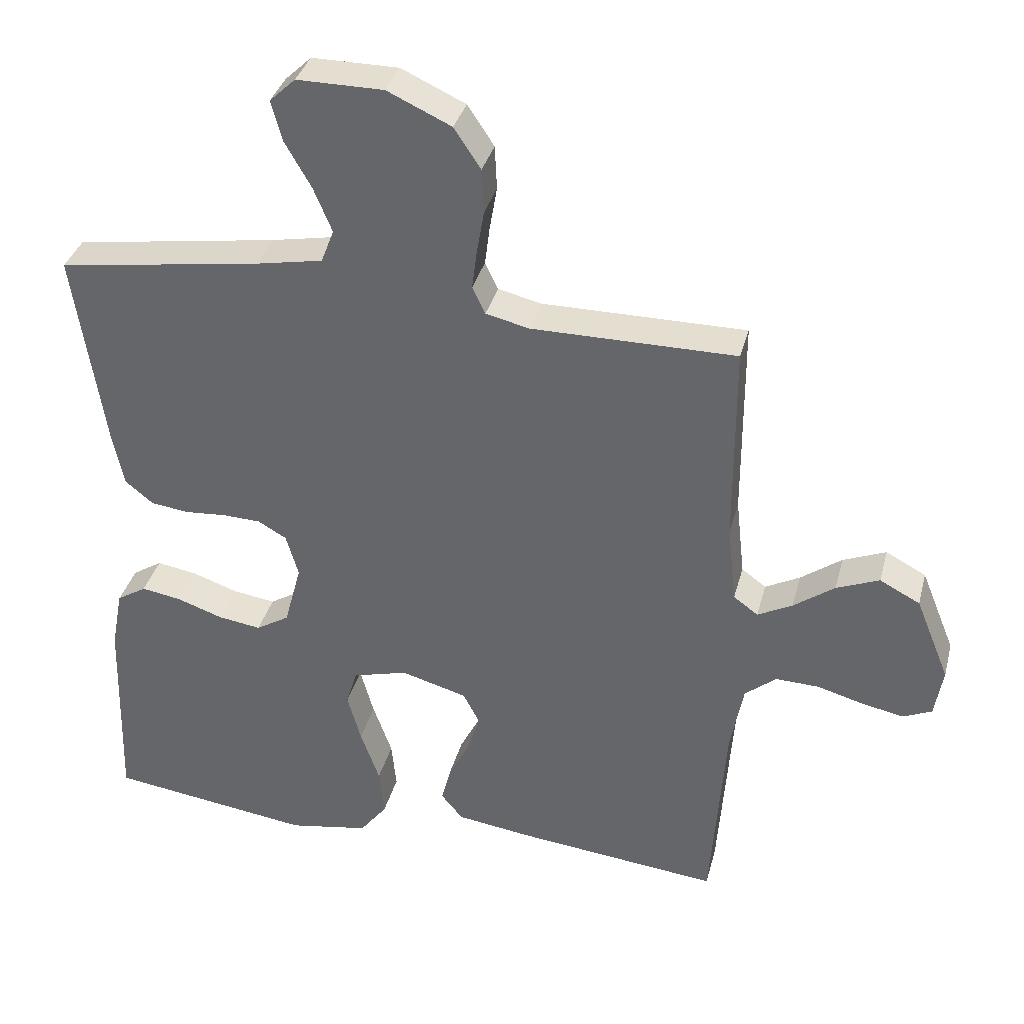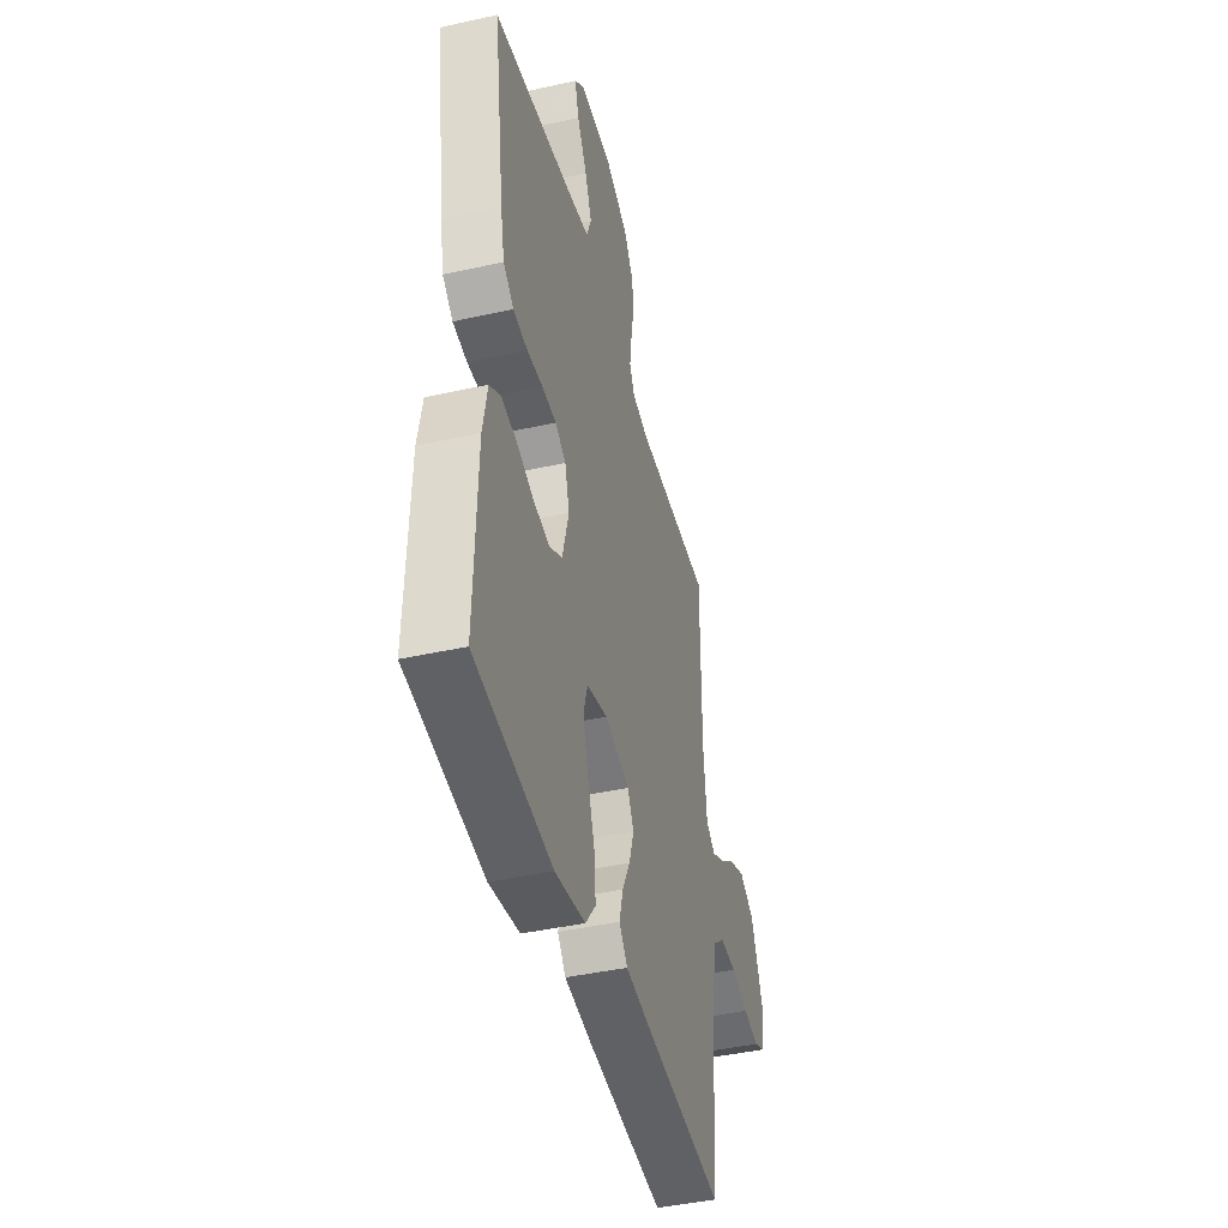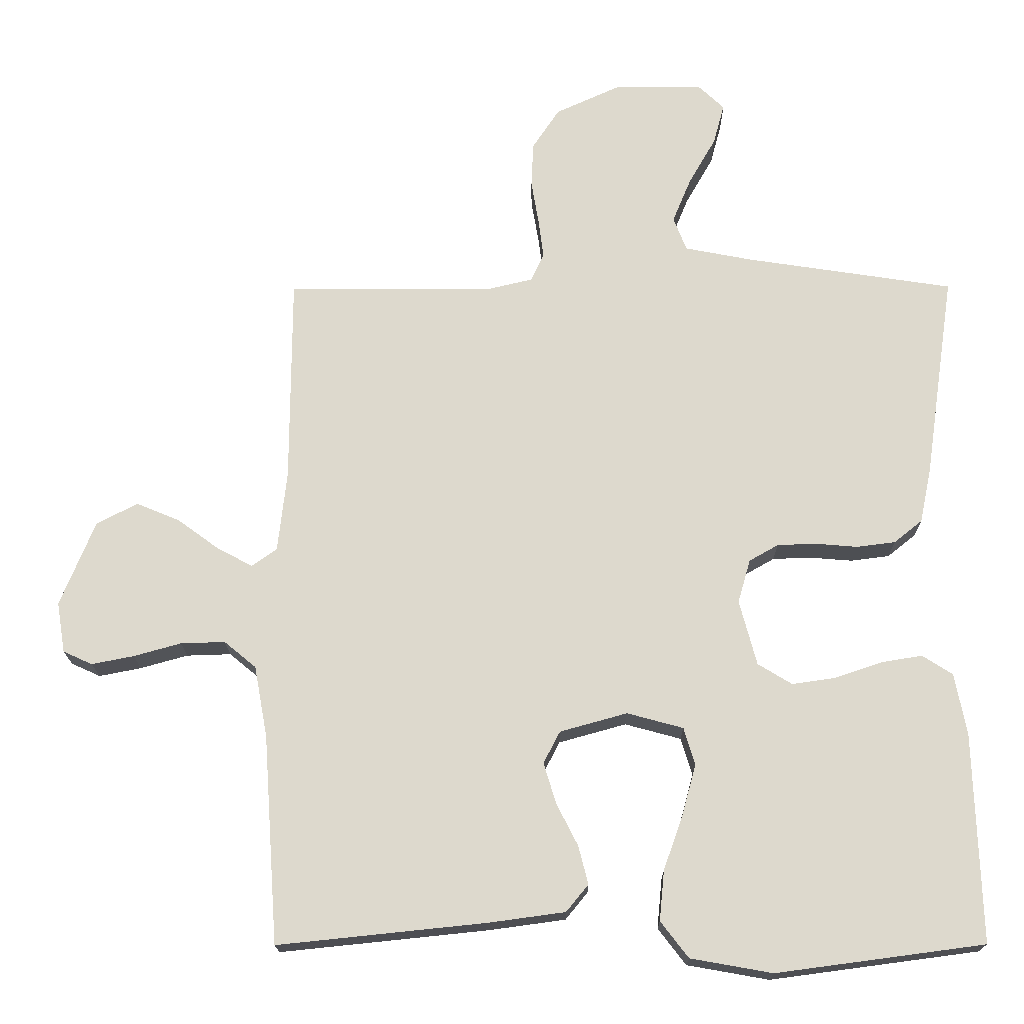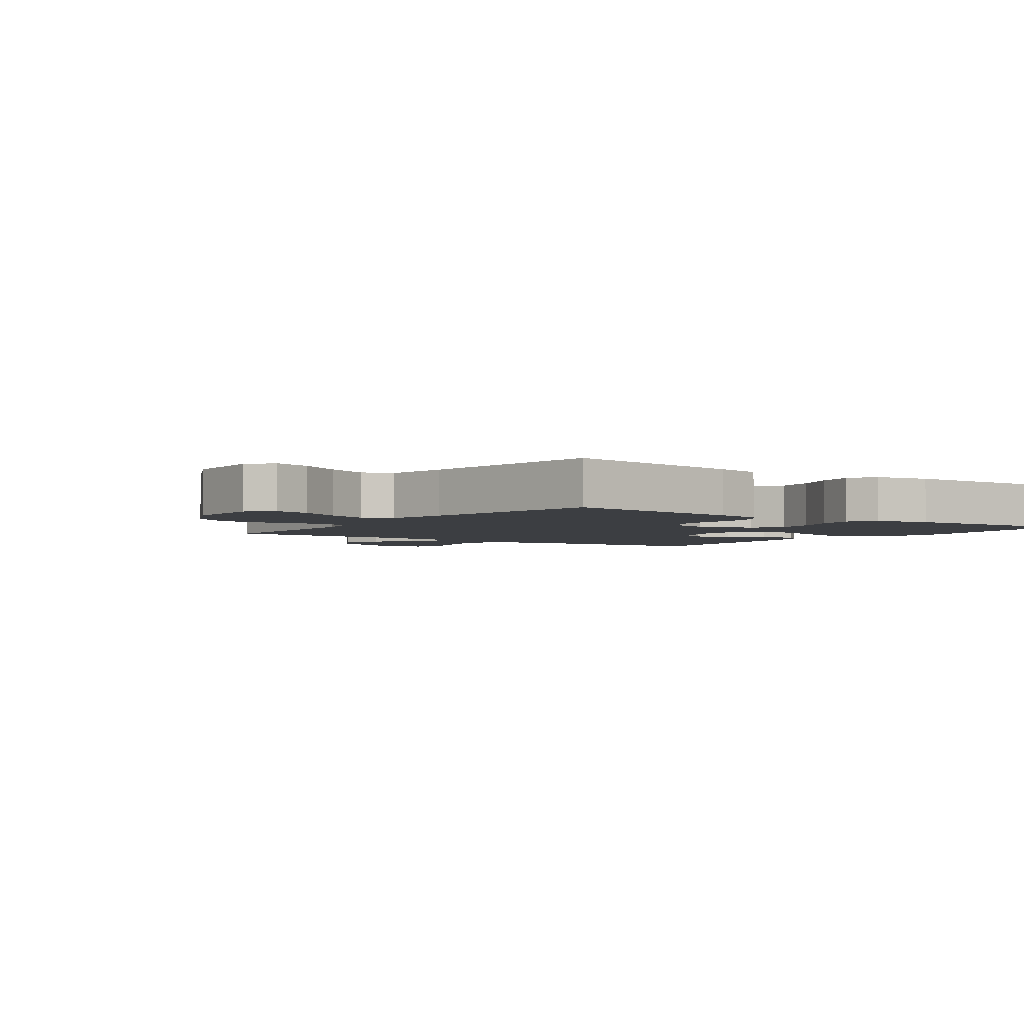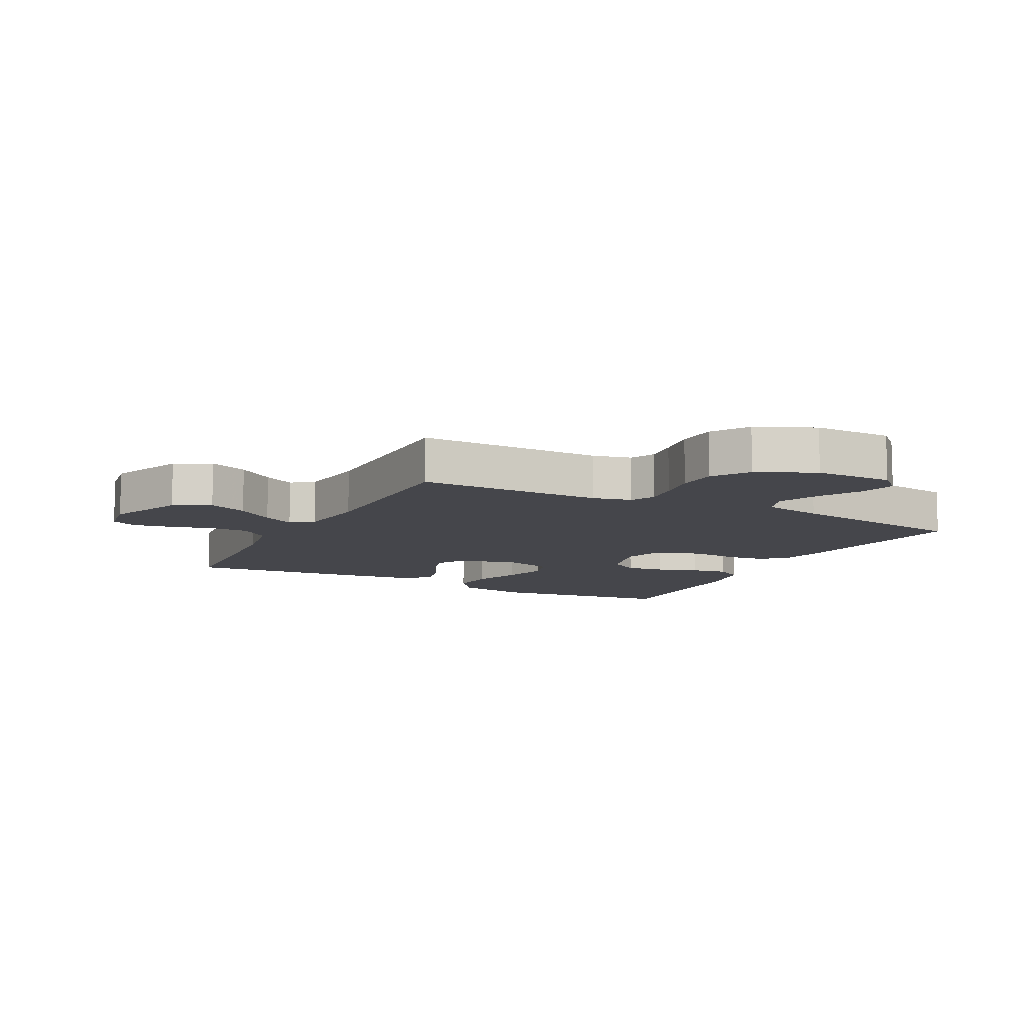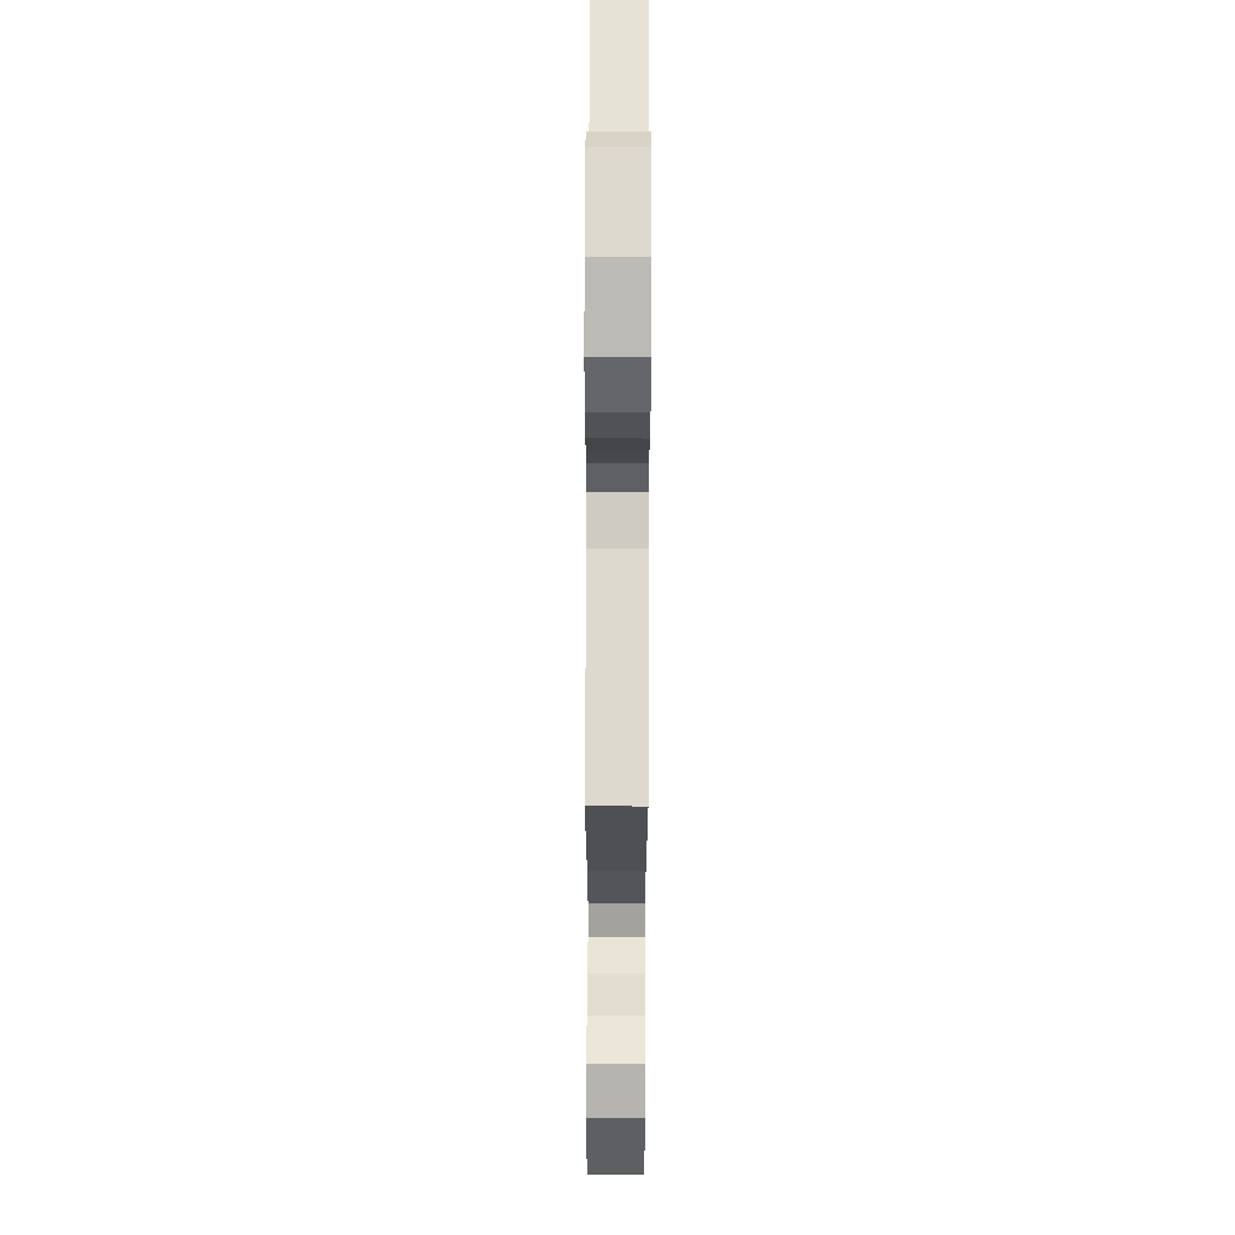
<metadata>
{"format":"obj","ext":"obj","renderer":"f3d","projection":"perspective","resolution":1024,"background":"white","views":[{"elev":35.8,"azim":-165.6,"up":"+Z"},{"elev":-43.0,"azim":104.8,"up":"+Z"},{"elev":-18.1,"azim":0.5,"up":"+Z"},{"elev":-3.2,"azim":54.7,"up":"+Y"},{"elev":-10.1,"azim":-27.5,"up":"+Y"},{"elev":71.7,"azim":-89.8,"up":"+Z"}]}
</metadata>
<code>
v 0.5 0.07 -0.5
v 0.2 0.07 -0.54
v 0.082 0.07 -0.519
v 0.042 0.07 -0.467
v 0.049 0.07 -0.395
v 0.077 0.07 -0.316
v 0.097 0.07 -0.243
v 0.081 0.07 -0.189
v 0 0.07 -0.167
v -0.097 0.07 -0.194
v -0.121 0.07 -0.24
v -0.103 0.07 -0.299
v -0.072 0.07 -0.36
v -0.058 0.07 -0.415
v -0.09 0.07 -0.454
v -0.2 0.07 -0.469
v -0.5 0.07 -0.5
v -0.521 0.07 -0.2
v -0.54 0.07 -0.097
v -0.586 0.07 -0.059
v -0.65 0.07 -0.061
v -0.718 0.07 -0.08
v -0.779 0.07 -0.092
v -0.821 0.07 -0.073
v -0.833 0.07 0
v -0.783 0.07 0.123
v -0.724 0.07 0.154
v -0.661 0.07 0.128
v -0.601 0.07 0.084
v -0.55 0.07 0.057
v -0.514 0.07 0.083
v -0.501 0.07 0.2
v -0.5 0.07 0.5
v -0.2 0.07 0.499
v -0.137 0.07 0.514
v -0.118 0.07 0.554
v -0.125 0.07 0.61
v -0.136 0.07 0.675
v -0.133 0.07 0.74
v -0.094 0.07 0.799
v 0 0.07 0.842
v 0.127 0.07 0.842
v 0.165 0.07 0.806
v 0.149 0.07 0.747
v 0.11 0.07 0.679
v 0.083 0.07 0.614
v 0.102 0.07 0.565
v 0.2 0.07 0.546
v 0.5 0.07 0.5
v 0.456 0.07 0.2
v 0.44 0.07 0.124
v 0.399 0.07 0.091
v 0.343 0.07 0.084
v 0.282 0.07 0.089
v 0.226 0.07 0.087
v 0.184 0.07 0.063
v 0.166 0.07 0
v 0.191 0.07 -0.094
v 0.24 0.07 -0.124
v 0.303 0.07 -0.115
v 0.37 0.07 -0.092
v 0.43 0.07 -0.082
v 0.474 0.07 -0.11
v 0.491 0.07 -0.2
v 0.5 0 -0.5
v 0.2 0 -0.54
v 0.082 0 -0.519
v 0.042 0 -0.467
v 0.049 0 -0.395
v 0.077 0 -0.316
v 0.097 0 -0.243
v 0.081 0 -0.189
v 0 0 -0.167
v -0.097 0 -0.194
v -0.121 0 -0.24
v -0.103 0 -0.299
v -0.072 0 -0.36
v -0.058 0 -0.415
v -0.09 0 -0.454
v -0.2 0 -0.469
v -0.5 0 -0.5
v -0.521 0 -0.2
v -0.54 0 -0.097
v -0.586 0 -0.059
v -0.65 0 -0.061
v -0.718 0 -0.08
v -0.779 0 -0.092
v -0.821 0 -0.073
v -0.833 0 0
v -0.783 0 0.123
v -0.724 0 0.154
v -0.661 0 0.128
v -0.601 0 0.084
v -0.55 0 0.057
v -0.514 0 0.083
v -0.501 0 0.2
v -0.5 0 0.5
v -0.2 0 0.499
v -0.137 0 0.514
v -0.118 0 0.554
v -0.125 0 0.61
v -0.136 0 0.675
v -0.133 0 0.74
v -0.094 0 0.799
v 0 0 0.842
v 0.127 0 0.842
v 0.165 0 0.806
v 0.149 0 0.747
v 0.11 0 0.679
v 0.083 0 0.614
v 0.102 0 0.565
v 0.2 0 0.546
v 0.5 0 0.5
v 0.456 0 0.2
v 0.44 0 0.124
v 0.399 0 0.091
v 0.343 0 0.084
v 0.282 0 0.089
v 0.226 0 0.087
v 0.184 0 0.063
v 0.166 0 0
v 0.191 0 -0.094
v 0.24 0 -0.124
v 0.303 0 -0.115
v 0.37 0 -0.092
v 0.43 0 -0.082
v 0.474 0 -0.11
v 0.491 0 -0.2
f 60 61 62 63
f 59 60 63 64
f 51 52 53 54
f 51 54 55
f 48 49 50 51
f 47 48 51 55
f 46 47 55 56
f 42 43 44 45
f 42 45 46
f 41 42 46
f 37 38 39 40
f 36 37 40 41
f 32 33 34
f 31 32 34 35
f 26 27 28 29
f 26 29 30
f 25 26 30
f 24 25 30
f 21 22 23 24
f 21 24 30
f 20 21 30 31
f 15 16 17 18
f 15 18 19
f 12 13 14 15
f 11 12 15 19
f 10 11 19 20
f 3 4 5 6
f 3 6 7
f 2 3 7
f 59 64 1 2
f 58 59 2 7
f 57 58 7 8
f 56 57 8 9
f 36 41 46 56
f 35 36 56 9
f 20 31 35
f 9 10 20 35
f 127 126 125 124
f 128 127 124 123
f 118 117 116 115
f 119 118 115
f 115 114 113 112
f 119 115 112 111
f 120 119 111 110
f 109 108 107 106
f 110 109 106
f 110 106 105
f 104 103 102 101
f 105 104 101 100
f 98 97 96
f 99 98 96 95
f 93 92 91 90
f 94 93 90
f 94 90 89
f 94 89 88
f 88 87 86 85
f 94 88 85
f 95 94 85 84
f 82 81 80 79
f 83 82 79
f 79 78 77 76
f 83 79 76 75
f 84 83 75 74
f 70 69 68 67
f 71 70 67
f 71 67 66
f 66 65 128 123
f 71 66 123 122
f 72 71 122 121
f 73 72 121 120
f 120 110 105 100
f 73 120 100 99
f 99 95 84
f 99 84 74 73
f 1 65 66 2
f 2 66 67 3
f 3 67 68 4
f 4 68 69 5
f 5 69 70 6
f 6 70 71 7
f 7 71 72 8
f 8 72 73 9
f 9 73 74 10
f 10 74 75 11
f 11 75 76 12
f 12 76 77 13
f 13 77 78 14
f 14 78 79 15
f 15 79 80 16
f 16 80 81 17
f 17 81 82 18
f 18 82 83 19
f 19 83 84 20
f 20 84 85 21
f 21 85 86 22
f 22 86 87 23
f 23 87 88 24
f 24 88 89 25
f 25 89 90 26
f 26 90 91 27
f 27 91 92 28
f 28 92 93 29
f 29 93 94 30
f 30 94 95 31
f 31 95 96 32
f 32 96 97 33
f 33 97 98 34
f 34 98 99 35
f 35 99 100 36
f 36 100 101 37
f 37 101 102 38
f 38 102 103 39
f 39 103 104 40
f 40 104 105 41
f 41 105 106 42
f 42 106 107 43
f 43 107 108 44
f 44 108 109 45
f 45 109 110 46
f 46 110 111 47
f 47 111 112 48
f 48 112 113 49
f 49 113 114 50
f 50 114 115 51
f 51 115 116 52
f 52 116 117 53
f 53 117 118 54
f 54 118 119 55
f 55 119 120 56
f 56 120 121 57
f 57 121 122 58
f 58 122 123 59
f 59 123 124 60
f 60 124 125 61
f 61 125 126 62
f 62 126 127 63
f 63 127 128 64
f 64 128 65 1

</code>
